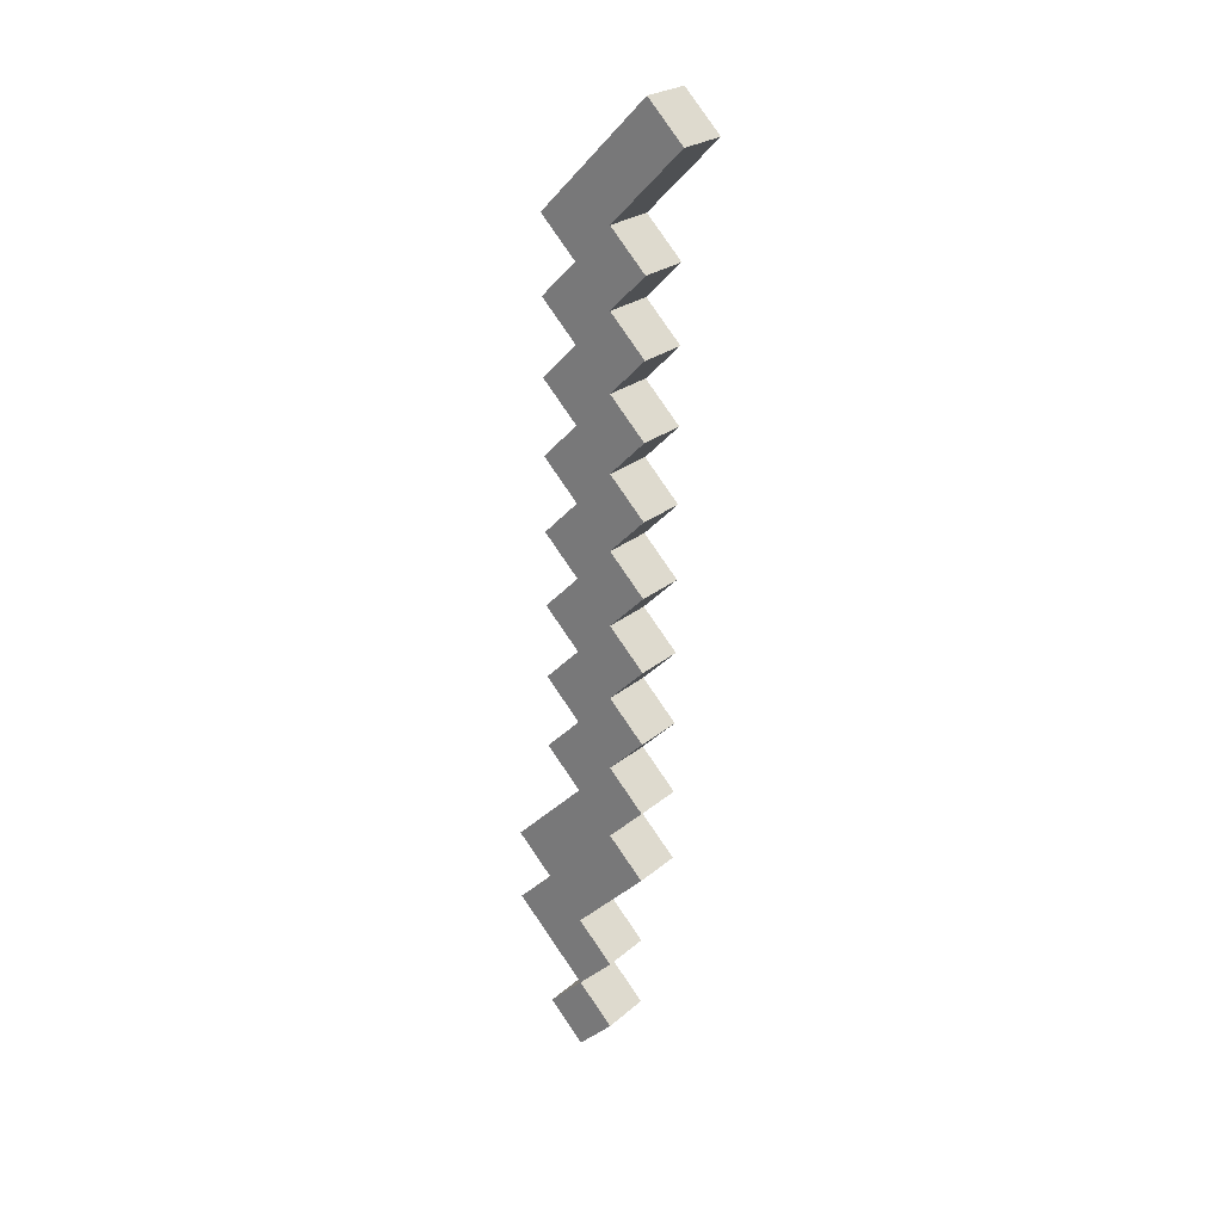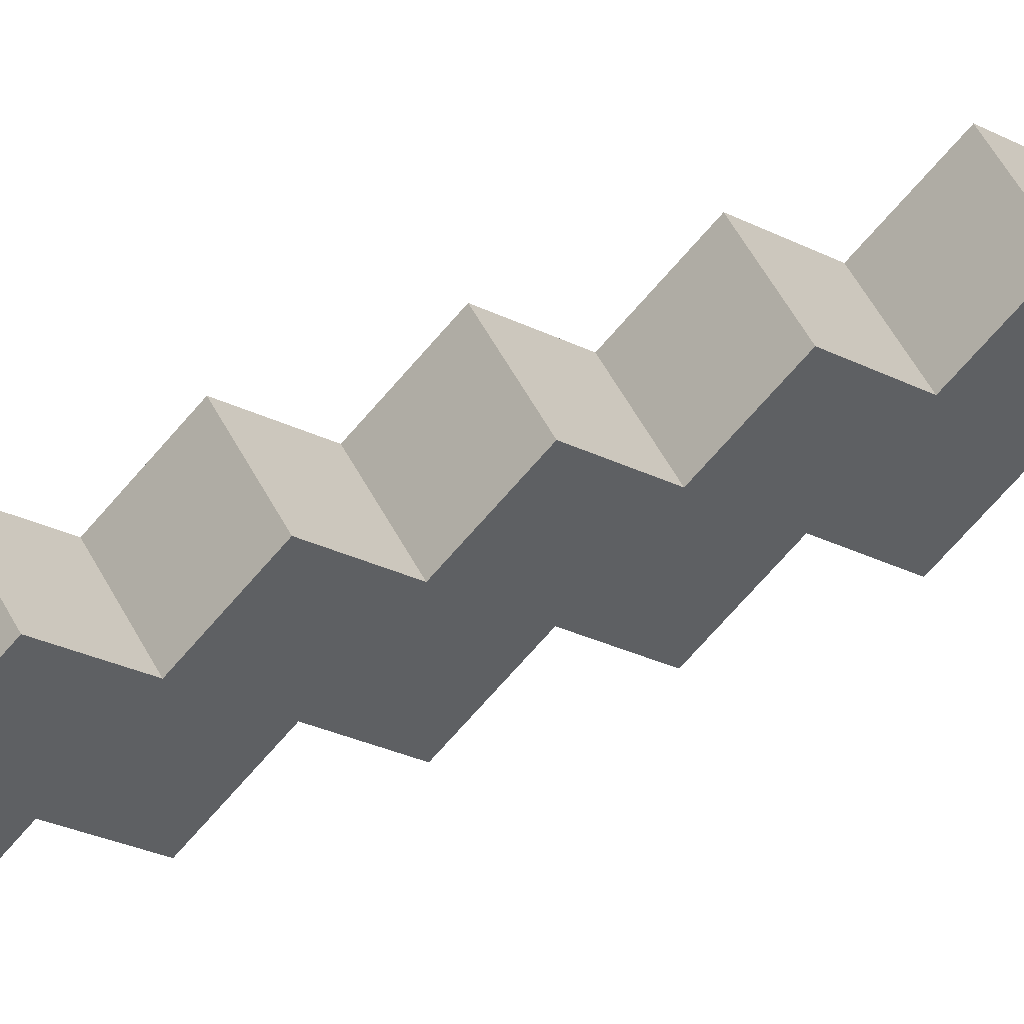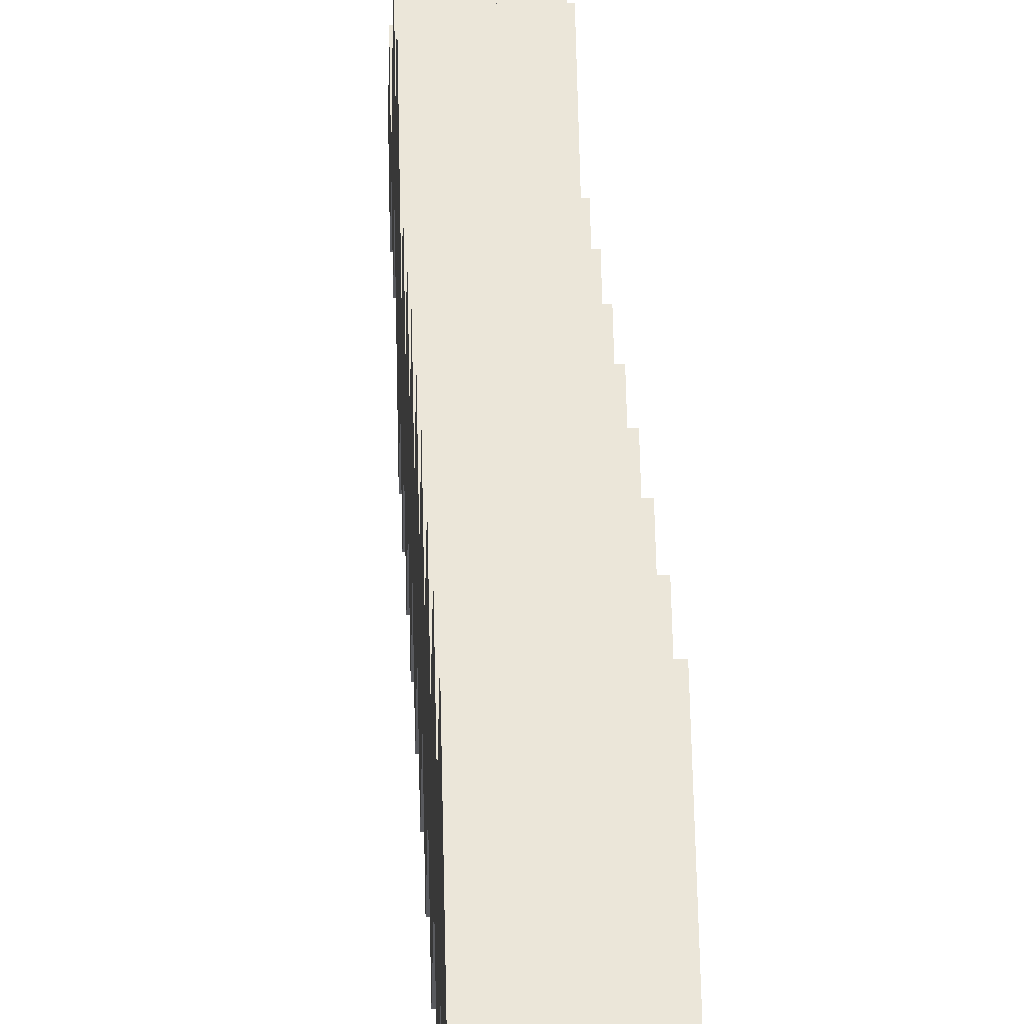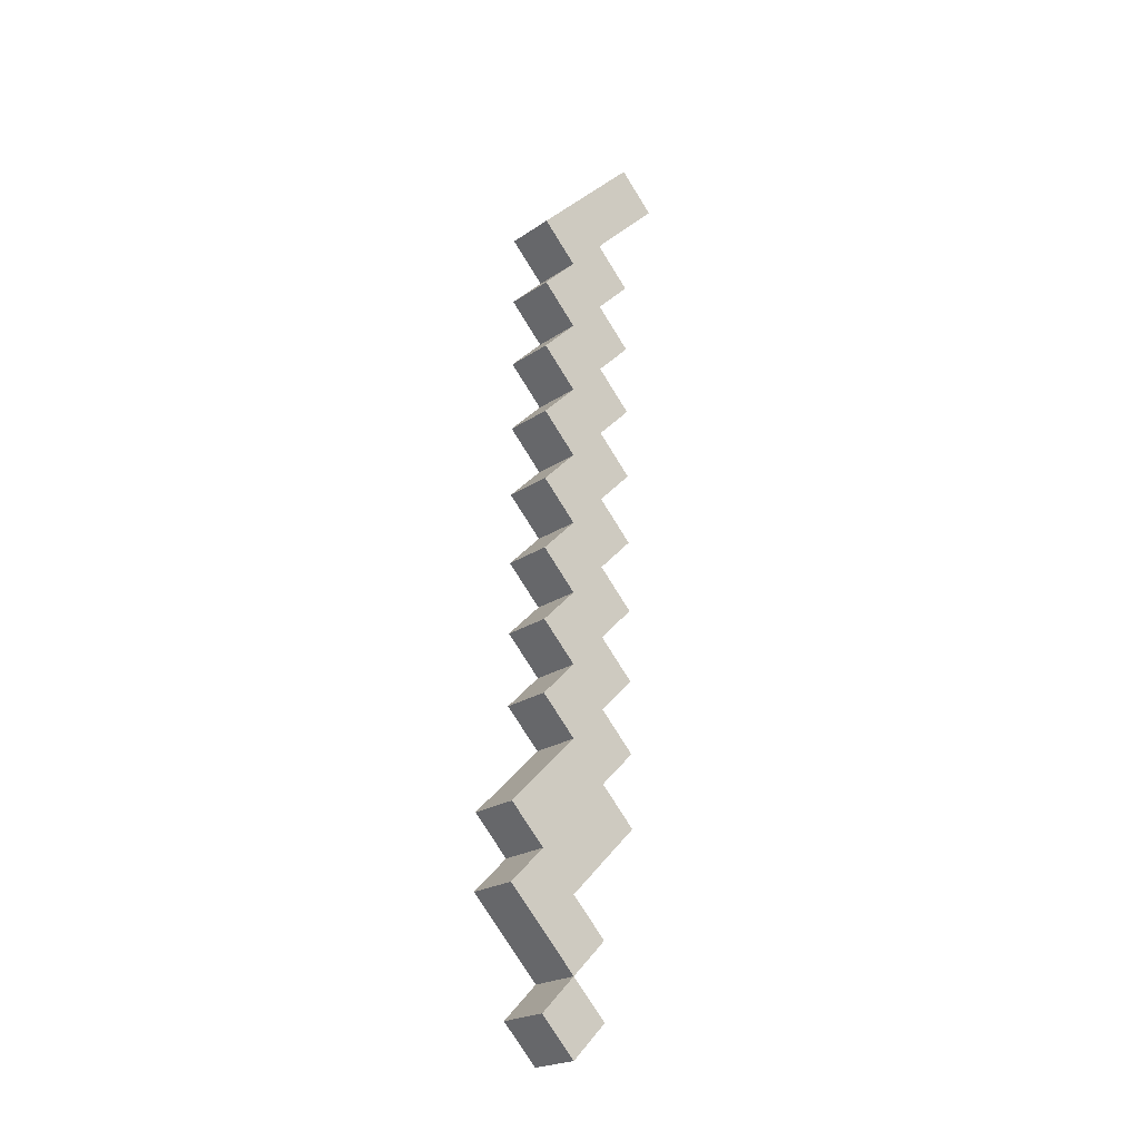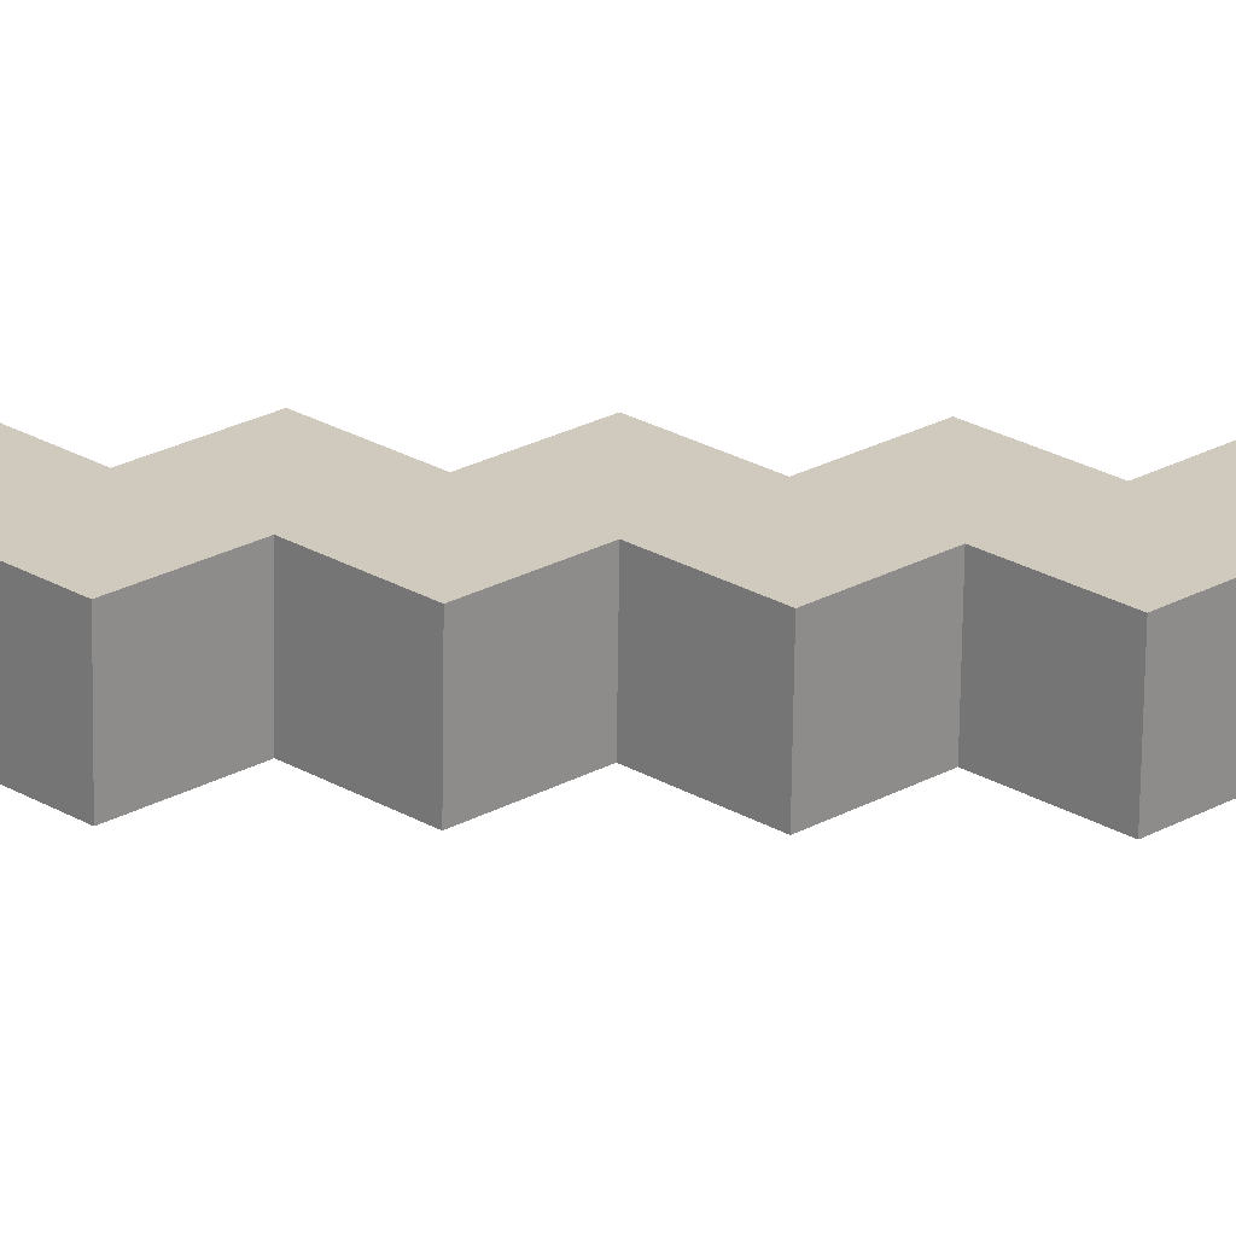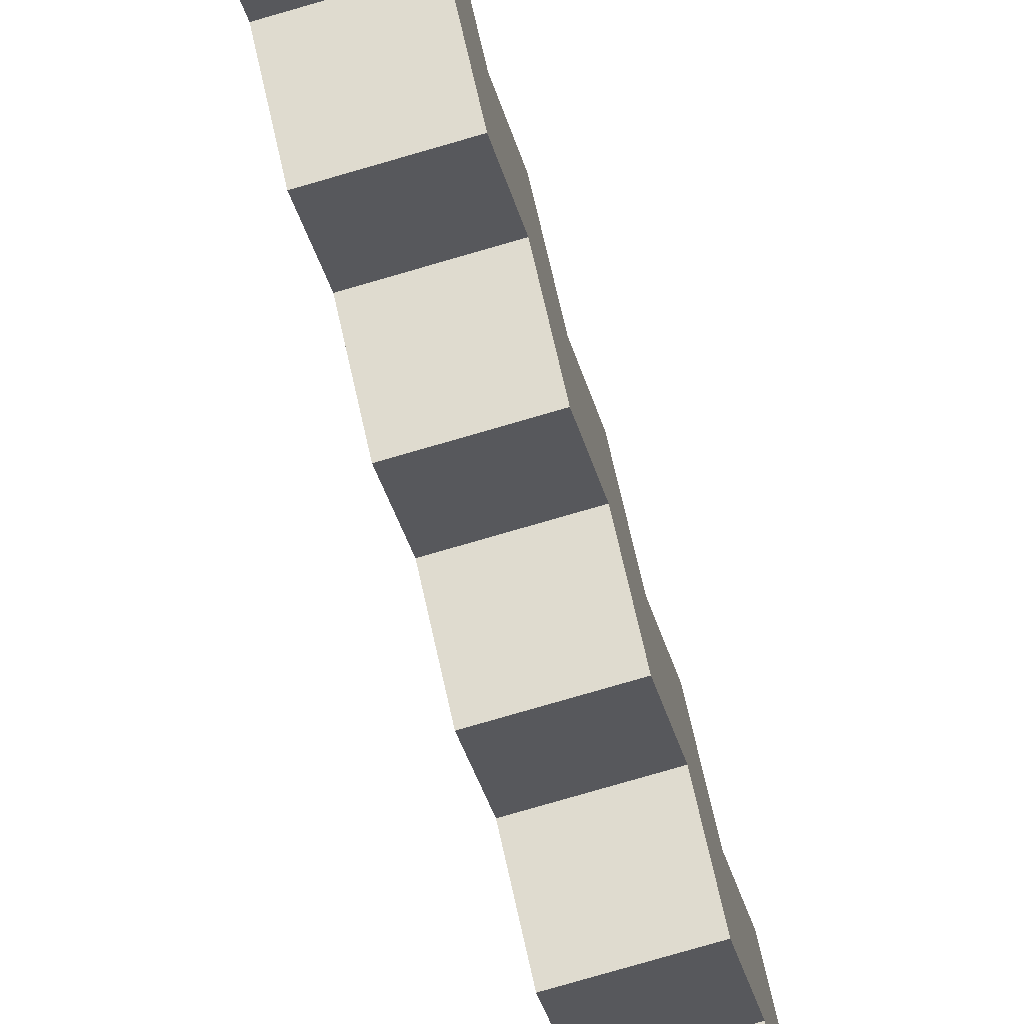
<metadata>
{"format":"obj","ext":"obj","renderer":"f3d","projection":"perspective","resolution":1024,"background":"white","views":[{"elev":25.1,"azim":-53.2,"up":"+Z"},{"elev":49.3,"azim":-115.7,"up":"+Y"},{"elev":13.3,"azim":-1.7,"up":"+Y"},{"elev":-22.9,"azim":-131.4,"up":"+Z"},{"elev":-67.1,"azim":89.2,"up":"+Y"},{"elev":-74.6,"azim":-163.6,"up":"+Y"}]}
</metadata>
<code>
g default
v -0.05 0.07071 -0.9192
v 0.05 0.07071 -0.9192
v -0.05 0.1414 -0.8485
v 0.05 0.1414 -0.8485
v -0.05 0.07071 -0.7778
v 0.05 0.07071 -0.7778
v -0.05 0.2121 -0.6364
v 0.05 0.2121 -0.6364
v -0.05 0.1414 -0.5657
v 0.05 0.1414 -0.5657
v -0.05 0.2121 -0.495
v 0.05 0.2121 -0.495
v -0.05 0.07071 -0.3536
v 0.05 0.07071 -0.3536
v -0.05 0.1414 -0.2828
v 0.05 0.1414 -0.2828
v -0.05 0.07071 -0.2121
v 0.05 0.07071 -0.2121
v -0.05 0.1414 -0.1414
v 0.05 0.1414 -0.1414
v -0.05 0.07071 -0.07071
v 0.05 0.07071 -0.07071
v -0.05 0.1414 0
v 0.05 0.1414 0
v -0.05 0.07071 0.07071
v 0.05 0.07071 0.07071
v -0.05 0.1414 0.1414
v 0.05 0.1414 0.1414
v -0.05 0.07071 0.2121
v 0.05 0.07071 0.2121
v -0.05 0.1414 0.2828
v 0.05 0.1414 0.2828
v -0.05 0.07071 0.3536
v 0.05 0.07071 0.3536
v -0.05 0.1414 0.4243
v 0.05 0.1414 0.4243
v -0.05 0.07071 0.495
v 0.05 0.07071 0.495
v -0.05 0.1414 0.5657
v 0.05 0.1414 0.5657
v -0.05 0.07071 0.6364
v 0.05 0.07071 0.6364
v -0.05 0.1414 0.7071
v 0.05 0.1414 0.7071
v -0.05 0 -0.8485
v 0.05 0 -0.8485
v -0.05 0.07071 -0.7778
v 0.05 0.07071 -0.7778
v -0.05 0 -0.7071
v 0.05 0 -0.7071
v -0.05 0.07071 -0.6364
v 0.05 0.07071 -0.6364
v -0.05 -0.07071 -0.495
v 0.05 -0.07071 -0.495
v -0.05 0 -0.4243
v 0.05 0 -0.4243
v -0.05 -0.07071 -0.3536
v 0.05 -0.07071 -0.3536
v -0.05 0 -0.2828
v 0.05 0 -0.2828
v -0.05 -0.07071 -0.2121
v 0.05 -0.07071 -0.2121
v -0.05 0 -0.1414
v 0.05 0 -0.1414
v -0.05 -0.07071 -0.07071
v 0.05 -0.07071 -0.07071
v -0.05 0 0
v 0.05 0 0
v -0.05 -0.07071 0.07071
v 0.05 -0.07071 0.07071
v -0.05 0 0.1414
v 0.05 0 0.1414
v -0.05 -0.07071 0.2121
v 0.05 -0.07071 0.2121
v -0.05 0 0.2828
v 0.05 0 0.2828
v -0.05 -0.07071 0.3536
v 0.05 -0.07071 0.3536
v -0.05 0 0.4243
v 0.05 0 0.4243
v -0.05 -0.07071 0.495
v 0.05 -0.07071 0.495
v -0.05 0 0.5657
v 0.05 0 0.5657
v -0.05 -0.07071 0.6364
v 0.05 -0.07071 0.6364
v -0.05 0 0.7071
v 0.05 0 0.7071
v -0.05 -0.1414 0.8485
v 0.05 -0.1414 0.8485
v -0.05 -0.07071 0.9192
v 0.05 -0.07071 0.9192
v -0.05 0.07071 -0.9192
v -0.05 0.1414 -0.8485
v -0.05 0 -0.8485
v -0.05 0.07071 -0.7778
v -0.05 0.2121 -0.6364
v -0.05 0 -0.7071
v -0.05 0.07071 -0.6364
v -0.05 0.1414 -0.5657
v -0.05 0.2121 -0.495
v -0.05 0 -0.5657
v -0.05 0.07071 -0.495
v -0.05 -0.07071 -0.495
v -0.05 0 -0.4243
v -0.05 0.07071 -0.3536
v -0.05 0.1414 -0.2828
v -0.05 -0.07071 -0.3536
v -0.05 0 -0.2828
v -0.05 0.07071 -0.2121
v -0.05 0.1414 -0.1414
v -0.05 -0.07071 -0.2121
v -0.05 0 -0.1414
v -0.05 0.07071 -0.07071
v -0.05 0.1414 0
v -0.05 -0.07071 -0.07071
v -0.05 0 0
v -0.05 0.07071 0.07071
v -0.05 0.1414 0.1414
v -0.05 -0.07071 0.07071
v -0.05 0 0.1414
v -0.05 0.07071 0.2121
v -0.05 0.1414 0.2828
v -0.05 -0.07071 0.2121
v -0.05 0 0.2828
v -0.05 0.07071 0.3536
v -0.05 0.1414 0.4243
v -0.05 -0.07071 0.3536
v -0.05 0 0.4243
v -0.05 0.07071 0.495
v -0.05 0.1414 0.5657
v -0.05 -0.07071 0.495
v -0.05 0 0.5657
v -0.05 0.07071 0.6364
v -0.05 0.1414 0.7071
v -0.05 -0.07071 0.6364
v -0.05 0 0.7071
v -0.05 -0.1414 0.8485
v -0.05 -0.07071 0.9192
v 0.05 0.07071 -0.9192
v 0.05 0.1414 -0.8485
v 0.05 0 -0.8485
v 0.05 0.07071 -0.7778
v 0.05 0.2121 -0.6364
v 0.05 0 -0.7071
v 0.05 0.07071 -0.6364
v 0.05 0.1414 -0.5657
v 0.05 0.2121 -0.495
v 0.05 0 -0.5657
v 0.05 0.07071 -0.495
v 0.05 -0.07071 -0.495
v 0.05 0 -0.4243
v 0.05 0.07071 -0.3536
v 0.05 0.1414 -0.2828
v 0.05 -0.07071 -0.3536
v 0.05 0 -0.2828
v 0.05 0.07071 -0.2121
v 0.05 0.1414 -0.1414
v 0.05 -0.07071 -0.2121
v 0.05 0 -0.1414
v 0.05 0.07071 -0.07071
v 0.05 0.1414 0
v 0.05 -0.07071 -0.07071
v 0.05 0 0
v 0.05 0.07071 0.07071
v 0.05 0.1414 0.1414
v 0.05 -0.07071 0.07071
v 0.05 0 0.1414
v 0.05 0.07071 0.2121
v 0.05 0.1414 0.2828
v 0.05 -0.07071 0.2121
v 0.05 0 0.2828
v 0.05 0.07071 0.3536
v 0.05 0.1414 0.4243
v 0.05 -0.07071 0.3536
v 0.05 0 0.4243
v 0.05 0.07071 0.495
v 0.05 0.1414 0.5657
v 0.05 -0.07071 0.495
v 0.05 0 0.5657
v 0.05 0.07071 0.6364
v 0.05 0.1414 0.7071
v 0.05 -0.07071 0.6364
v 0.05 0 0.7071
v 0.05 -0.1414 0.8485
v 0.05 -0.07071 0.9192
v -0.05 0.07071 -0.9192
v -0.05 0 -0.8485
v 0.05 0.07071 -0.9192
v 0.05 0 -0.8485
v -0.05 0.07071 -0.7778
v -0.05 0 -0.7071
v 0.05 0.07071 -0.7778
v 0.05 0 -0.7071
v -0.05 0.07071 -0.6364
v -0.05 0 -0.5657
v -0.05 -0.07071 -0.495
v 0.05 0.07071 -0.6364
v 0.05 0 -0.5657
v 0.05 -0.07071 -0.495
v -0.05 0 -0.4243
v -0.05 -0.07071 -0.3536
v 0.05 0 -0.4243
v 0.05 -0.07071 -0.3536
v -0.05 0 -0.2828
v -0.05 -0.07071 -0.2121
v 0.05 0 -0.2828
v 0.05 -0.07071 -0.2121
v -0.05 0 -0.1414
v -0.05 -0.07071 -0.07071
v 0.05 0 -0.1414
v 0.05 -0.07071 -0.07071
v -0.05 0 0
v -0.05 -0.07071 0.07071
v 0.05 0 0
v 0.05 -0.07071 0.07071
v -0.05 0 0.1414
v -0.05 -0.07071 0.2121
v 0.05 0 0.1414
v 0.05 -0.07071 0.2121
v -0.05 0 0.2828
v -0.05 -0.07071 0.3536
v 0.05 0 0.2828
v 0.05 -0.07071 0.3536
v -0.05 0 0.4243
v -0.05 -0.07071 0.495
v 0.05 0 0.4243
v 0.05 -0.07071 0.495
v -0.05 0 0.5657
v -0.05 -0.07071 0.6364
v 0.05 0 0.5657
v 0.05 -0.07071 0.6364
v -0.05 0 0.7071
v -0.05 -0.1414 0.8485
v 0.05 0 0.7071
v 0.05 -0.1414 0.8485
v -0.05 0.1414 -0.8485
v -0.05 0.07071 -0.7778
v 0.05 0.1414 -0.8485
v 0.05 0.07071 -0.7778
v -0.05 0.2121 -0.6364
v -0.05 0.1414 -0.5657
v 0.05 0.2121 -0.6364
v 0.05 0.1414 -0.5657
v -0.05 0.2121 -0.495
v -0.05 0.07071 -0.3536
v 0.05 0.2121 -0.495
v 0.05 0.07071 -0.3536
v -0.05 0.1414 -0.2828
v -0.05 0.07071 -0.2121
v 0.05 0.1414 -0.2828
v 0.05 0.07071 -0.2121
v -0.05 0.1414 -0.1414
v -0.05 0.07071 -0.07071
v 0.05 0.1414 -0.1414
v 0.05 0.07071 -0.07071
v -0.05 0.1414 0
v -0.05 0.07071 0.07071
v 0.05 0.1414 0
v 0.05 0.07071 0.07071
v -0.05 0.1414 0.1414
v -0.05 0.07071 0.2121
v 0.05 0.1414 0.1414
v 0.05 0.07071 0.2121
v -0.05 0.1414 0.2828
v -0.05 0.07071 0.3536
v 0.05 0.1414 0.2828
v 0.05 0.07071 0.3536
v -0.05 0.1414 0.4243
v -0.05 0.07071 0.495
v 0.05 0.1414 0.4243
v 0.05 0.07071 0.495
v -0.05 0.1414 0.5657
v -0.05 0.07071 0.6364
v 0.05 0.1414 0.5657
v 0.05 0.07071 0.6364
v -0.05 0.1414 0.7071
v -0.05 -0.07071 0.9192
v 0.05 0.1414 0.7071
v 0.05 -0.07071 0.9192
g Keris:Mesh
f 3 2 1
f 4 2 3
f 7 6 5
f 8 6 7
f 11 10 9
f 12 10 11
f 15 14 13
f 16 14 15
f 19 18 17
f 20 18 19
f 23 22 21
f 24 22 23
f 27 26 25
f 28 26 27
f 31 30 29
f 32 30 31
f 35 34 33
f 36 34 35
f 39 38 37
f 40 38 39
f 43 42 41
f 44 42 43
f 45 46 47
f 47 46 48
f 49 50 51
f 51 50 52
f 53 54 55
f 55 54 56
f 57 58 59
f 59 58 60
f 61 62 63
f 63 62 64
f 65 66 67
f 67 66 68
f 69 70 71
f 71 70 72
f 73 74 75
f 75 74 76
f 77 78 79
f 79 78 80
f 81 82 83
f 83 82 84
f 85 86 87
f 87 86 88
f 89 90 91
f 91 90 92
f 95 94 93
f 96 94 95
f 98 97 96
f 99 97 98
f 100 97 99
f 102 100 99
f 103 101 100
f 103 100 102
f 104 103 102
f 105 101 103
f 105 103 104
f 106 101 105
f 108 106 105
f 109 107 106
f 109 106 108
f 110 107 109
f 112 110 109
f 113 111 110
f 113 110 112
f 114 111 113
f 116 115 114
f 116 114 113
f 117 115 116
f 118 115 117
f 120 118 117
f 121 119 118
f 121 118 120
f 122 119 121
f 124 122 121
f 125 123 122
f 125 122 124
f 126 123 125
f 128 127 126
f 128 126 125
f 129 127 128
f 130 127 129
f 132 130 129
f 133 131 130
f 133 130 132
f 134 131 133
f 136 134 133
f 137 135 134
f 137 134 136
f 138 135 137
f 139 135 138
f 140 141 142
f 142 141 143
f 143 144 145
f 145 144 146
f 146 144 147
f 146 147 149
f 147 148 150
f 149 147 150
f 149 150 151
f 150 148 152
f 151 150 152
f 152 148 153
f 152 153 155
f 153 154 156
f 155 153 156
f 156 154 157
f 156 157 159
f 157 158 160
f 159 157 160
f 160 158 161
f 161 162 163
f 160 161 163
f 163 162 164
f 164 162 165
f 164 165 167
f 165 166 168
f 167 165 168
f 168 166 169
f 168 169 171
f 169 170 172
f 171 169 172
f 172 170 173
f 173 174 175
f 172 173 175
f 175 174 176
f 176 174 177
f 176 177 179
f 177 178 180
f 179 177 180
f 180 178 181
f 180 181 183
f 181 182 184
f 183 181 184
f 184 182 185
f 185 182 186
f 189 188 187
f 190 188 189
f 193 192 191
f 194 192 193
f 198 196 195
f 199 197 196
f 199 196 198
f 200 197 199
f 203 202 201
f 204 202 203
f 207 206 205
f 208 206 207
f 211 210 209
f 212 210 211
f 215 214 213
f 216 214 215
f 219 218 217
f 220 218 219
f 223 222 221
f 224 222 223
f 227 226 225
f 228 226 227
f 231 230 229
f 232 230 231
f 235 234 233
f 236 234 235
f 237 238 239
f 239 238 240
f 241 242 243
f 243 242 244
f 245 246 247
f 247 246 248
f 249 250 251
f 251 250 252
f 253 254 255
f 255 254 256
f 257 258 259
f 259 258 260
f 261 262 263
f 263 262 264
f 265 266 267
f 267 266 268
f 269 270 271
f 271 270 272
f 273 274 275
f 275 274 276
f 277 278 279
f 279 278 280

</code>
